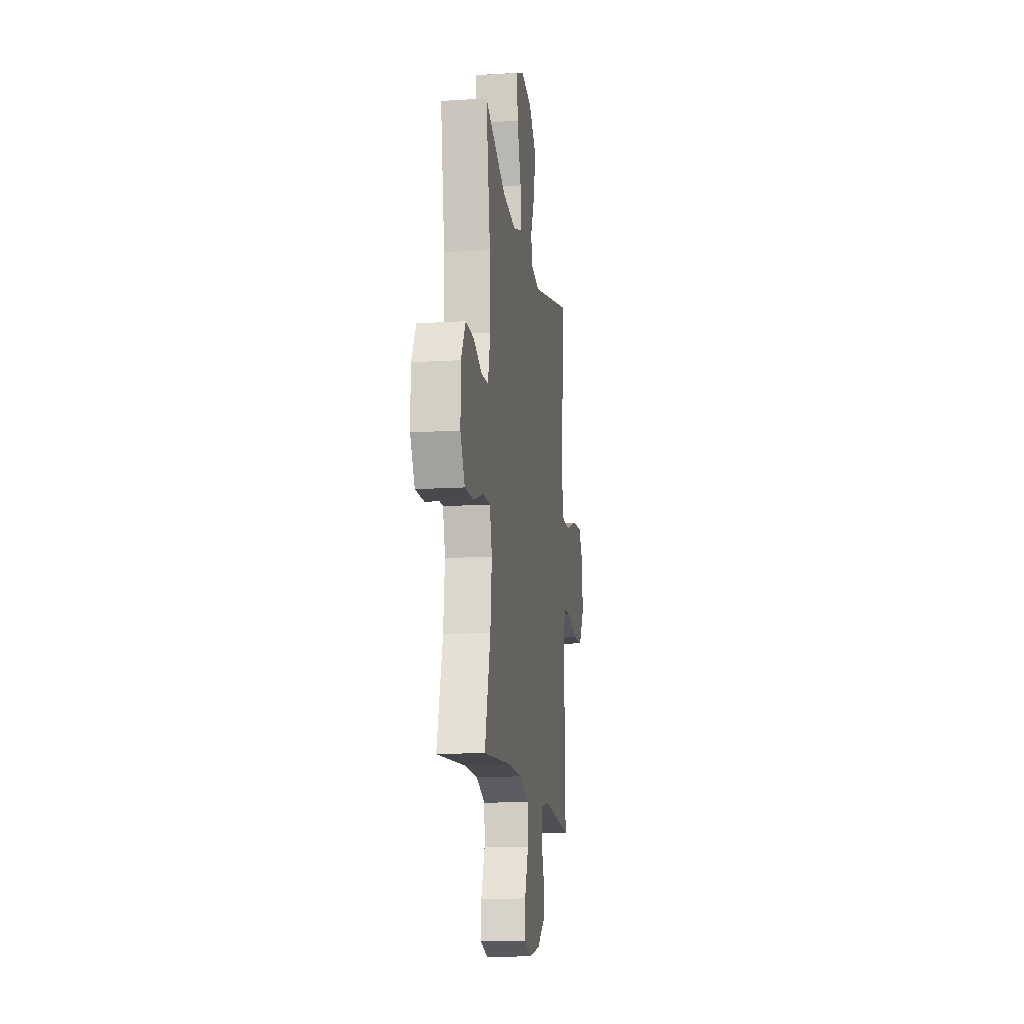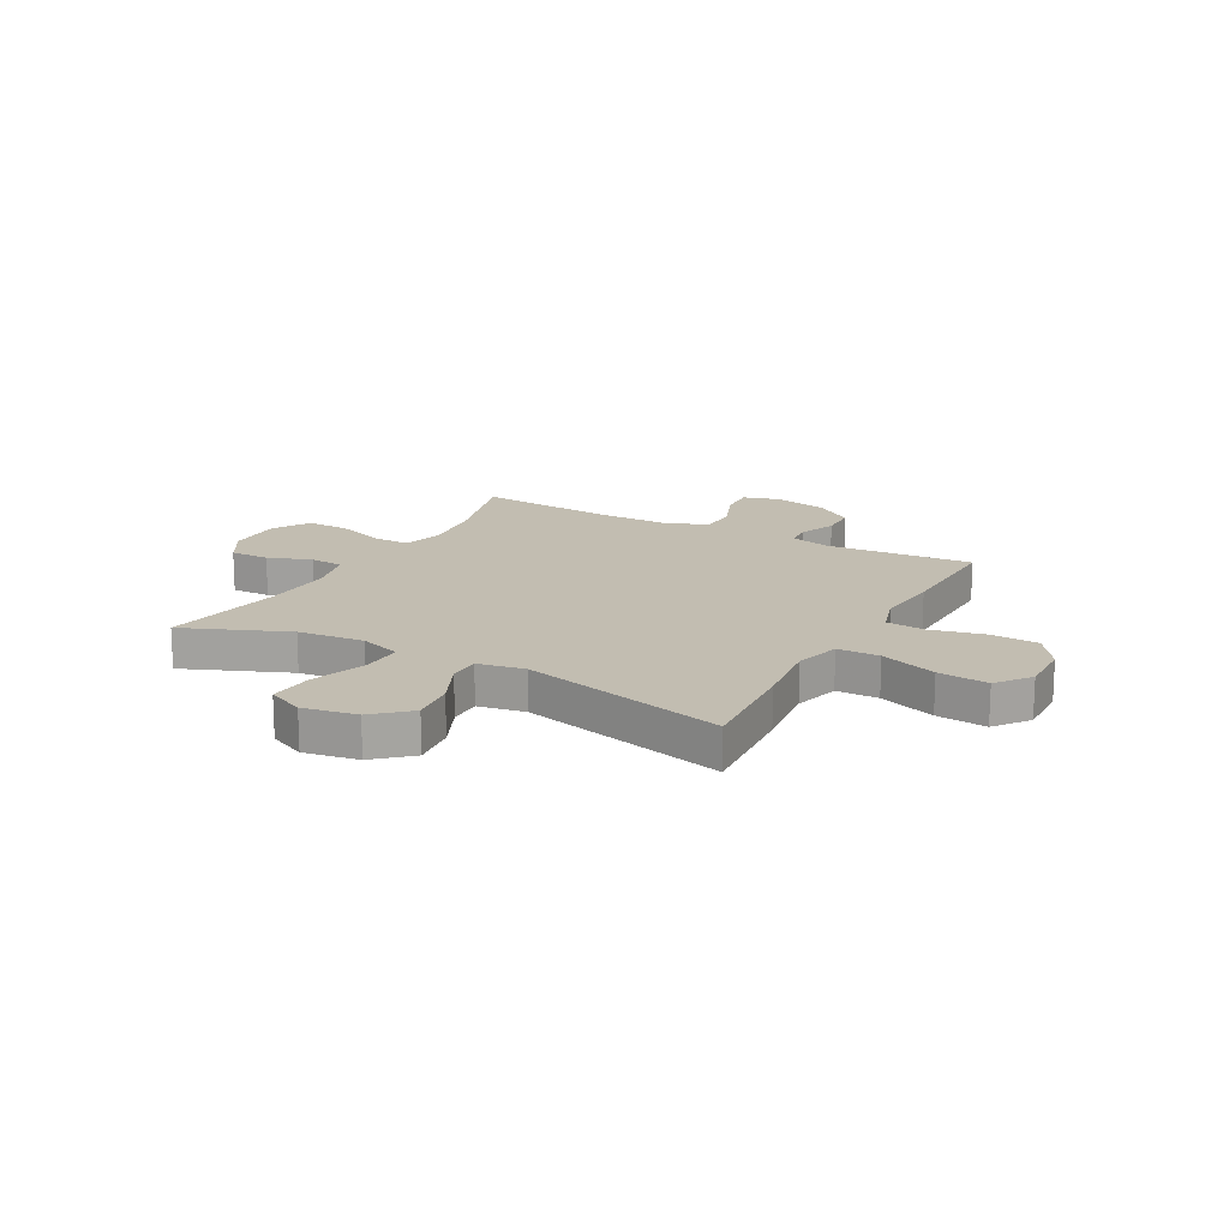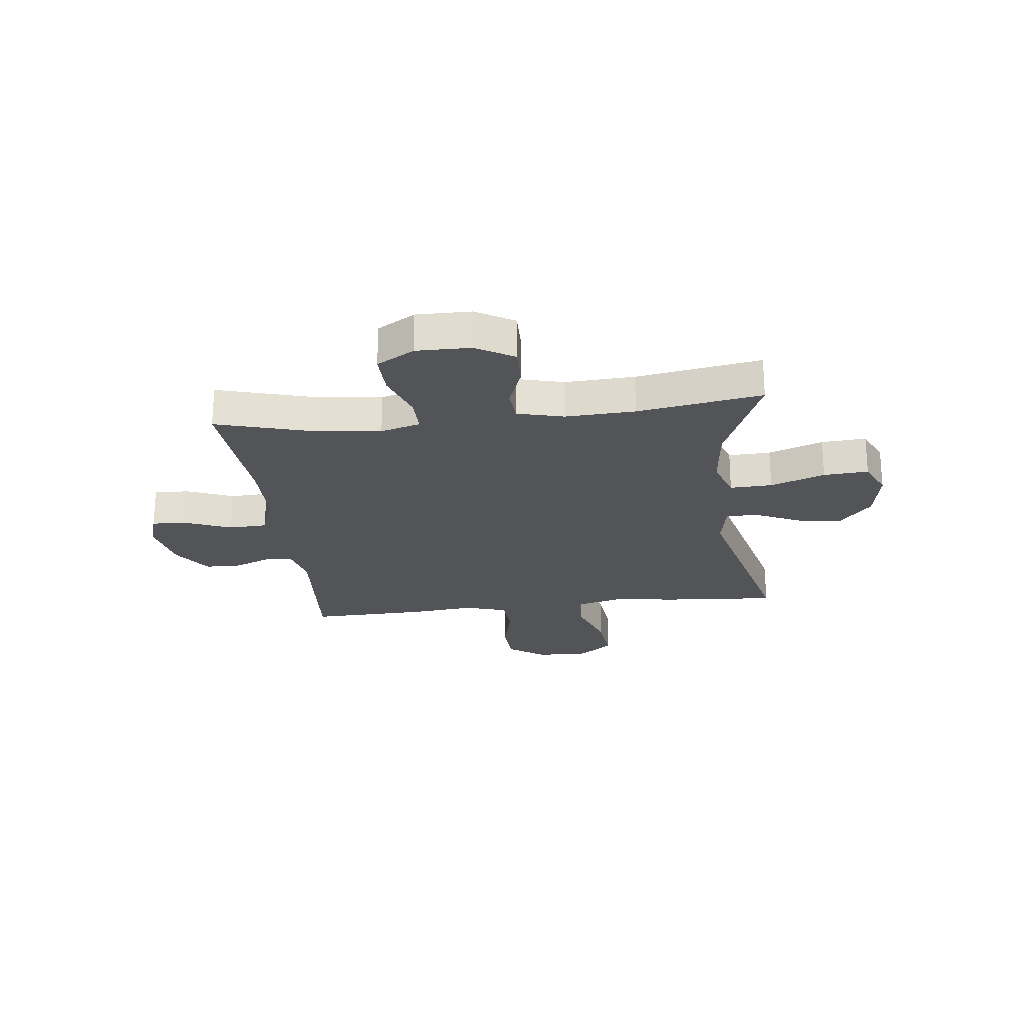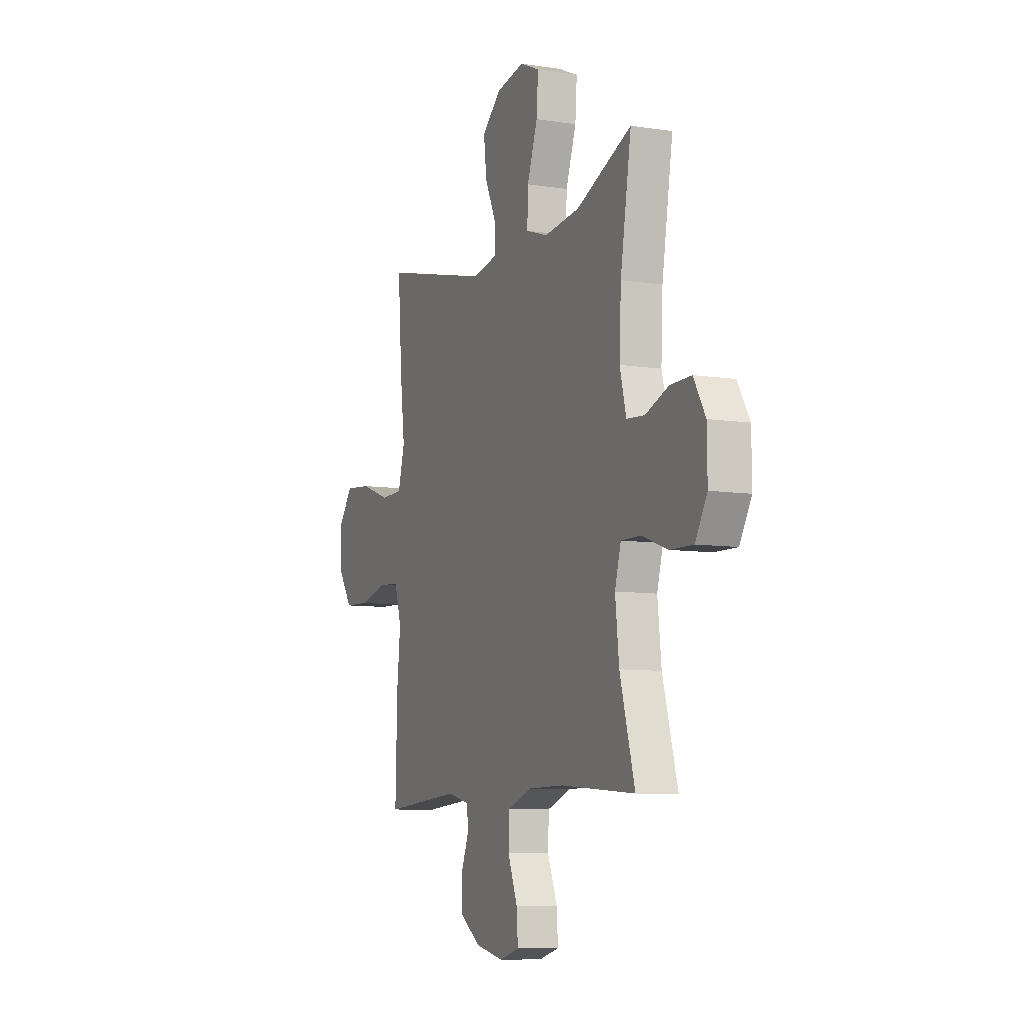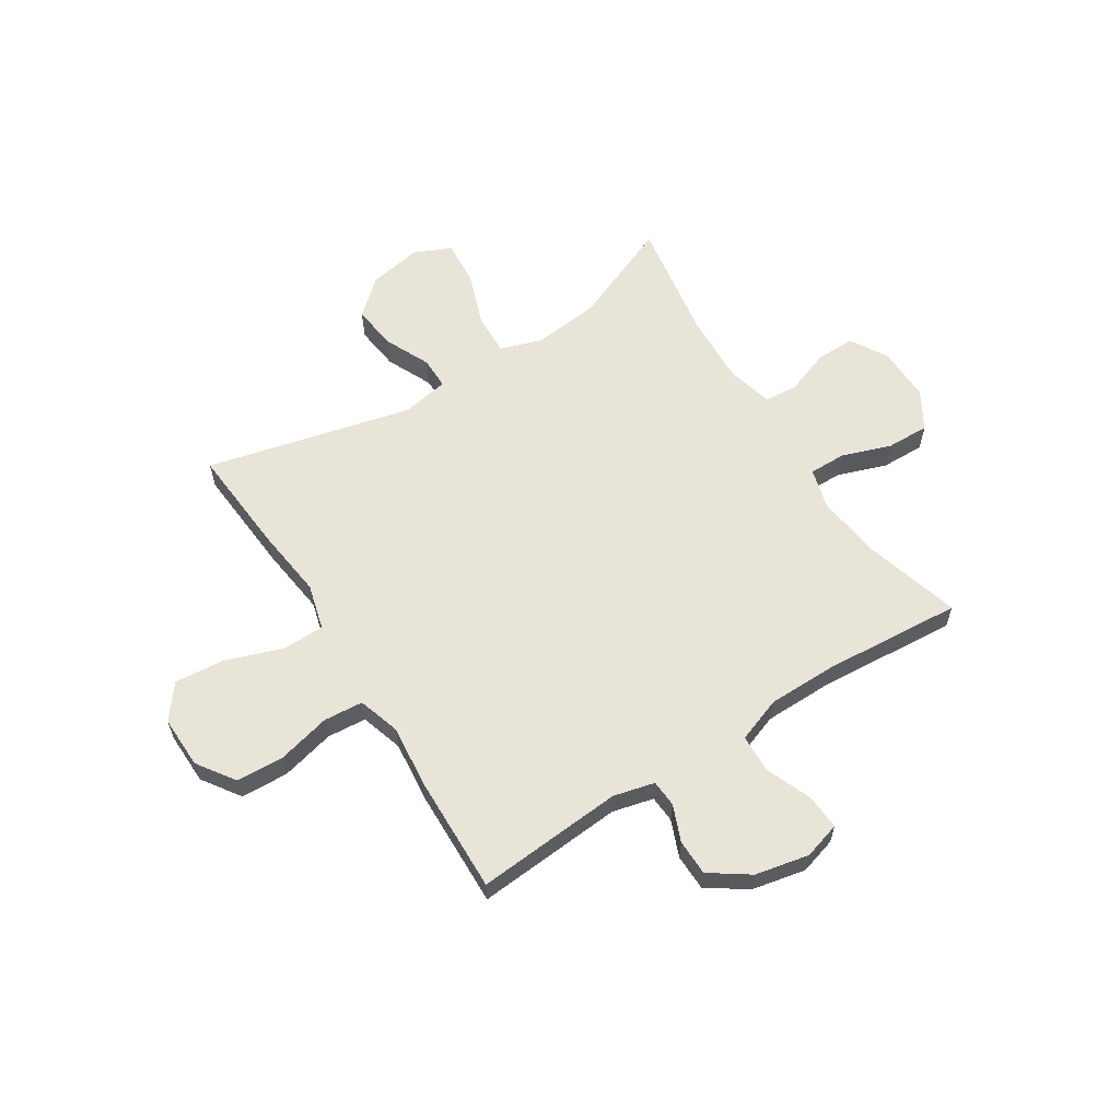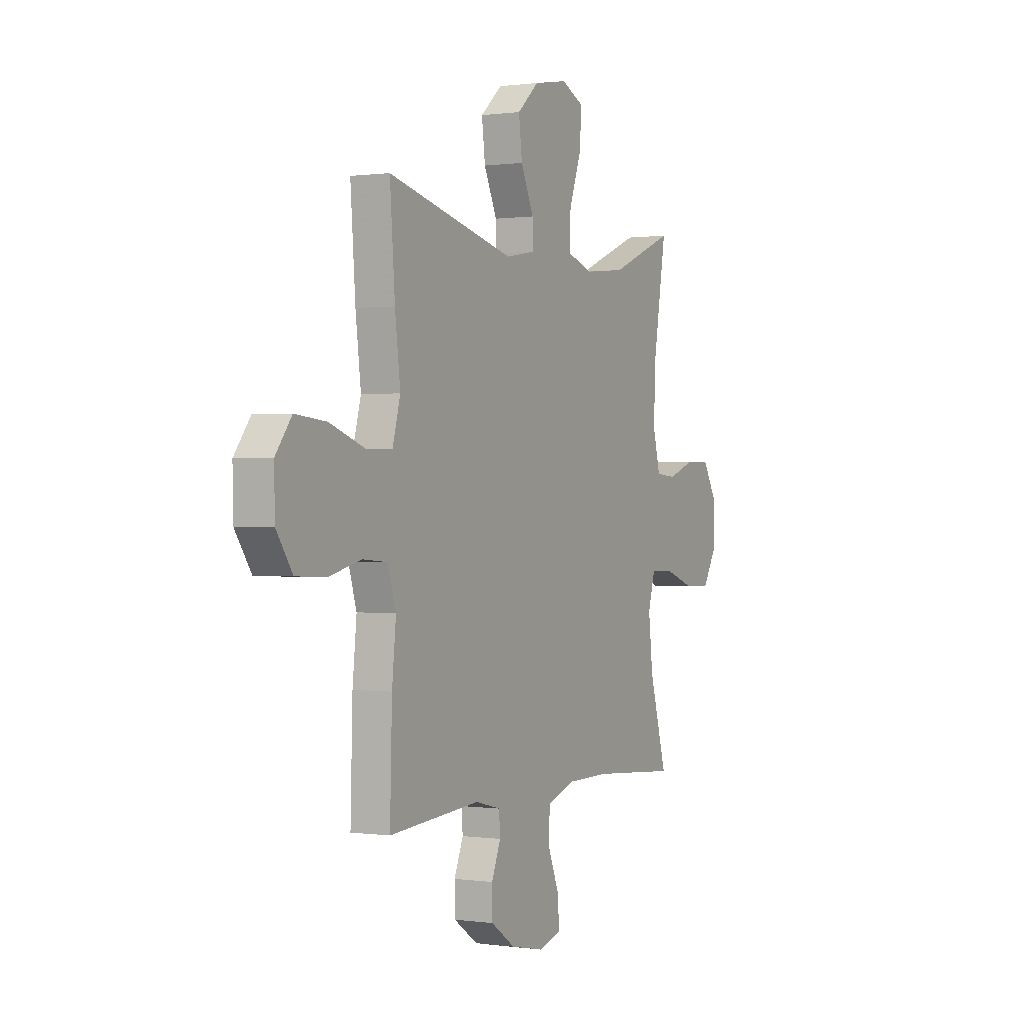
<metadata>
{"format":"obj","ext":"obj","renderer":"f3d","projection":"perspective","resolution":1024,"background":"white","views":[{"elev":-13.9,"azim":-82.2,"up":"+Z"},{"elev":16.8,"azim":28.8,"up":"+Y"},{"elev":-23.6,"azim":-83.3,"up":"+Y"},{"elev":-8.3,"azim":-113.0,"up":"+Z"},{"elev":60.5,"azim":147.5,"up":"+Y"},{"elev":0.3,"azim":117.9,"up":"+Z"}]}
</metadata>
<code>
v 0.5 0.07 0.5
v 0.485 0.07 0.3
v 0.469 0.07 0.169
v 0.492 0.07 0.084
v 0.57 0.07 0.083
v 0.675 0.07 0.12
v 0.768 0.07 0.129
v 0.816 0.07 0.066
v 0.814 0.07 -0.031
v 0.766 0.07 -0.101
v 0.678 0.07 -0.105
v 0.579 0.07 -0.081
v 0.506 0.07 -0.087
v 0.482 0.07 -0.165
v 0.494 0.07 -0.283
v 0.5 0.07 -0.5
v 0.227 0.07 -0.479
v 0.151 0.07 -0.498
v 0.148 0.07 -0.548
v 0.175 0.07 -0.615
v 0.174 0.07 -0.682
v 0.102 0.07 -0.732
v 0.002 0.07 -0.753
v -0.066 0.07 -0.733
v -0.062 0.07 -0.667
v -0.028 0.07 -0.582
v -0.031 0.07 -0.511
v -0.114 0.07 -0.481
v -0.242 0.07 -0.48
v -0.5 0.07 -0.5
v -0.448 0.07 -0.316
v -0.435 0.07 -0.199
v -0.456 0.07 -0.125
v -0.524 0.07 -0.126
v -0.615 0.07 -0.158
v -0.695 0.07 -0.16
v -0.736 0.07 -0.09
v -0.735 0.07 0.011
v -0.694 0.07 0.081
v -0.621 0.07 0.08
v -0.54 0.07 0.05
v -0.478 0.07 0.055
v -0.456 0.07 0.141
v -0.462 0.07 0.27
v -0.5 0.07 0.5
v -0.307 0.07 0.42
v -0.184 0.07 0.407
v -0.107 0.07 0.433
v -0.11 0.07 0.511
v -0.146 0.07 0.612
v -0.152 0.07 0.695
v -0.084 0.07 0.726
v 0.016 0.07 0.708
v 0.081 0.07 0.65
v 0.071 0.07 0.567
v 0.032 0.07 0.482
v 0.032 0.07 0.423
v 0.119 0.07 0.407
v 0.5 0 0.5
v 0.485 0 0.3
v 0.469 0 0.169
v 0.492 0 0.084
v 0.57 0 0.083
v 0.675 0 0.12
v 0.768 0 0.129
v 0.816 0 0.066
v 0.814 0 -0.031
v 0.766 0 -0.101
v 0.678 0 -0.105
v 0.579 0 -0.081
v 0.506 0 -0.087
v 0.482 0 -0.165
v 0.494 0 -0.283
v 0.5 0 -0.5
v 0.227 0 -0.479
v 0.151 0 -0.498
v 0.148 0 -0.548
v 0.175 0 -0.615
v 0.174 0 -0.682
v 0.102 0 -0.732
v 0.002 0 -0.753
v -0.066 0 -0.733
v -0.062 0 -0.667
v -0.028 0 -0.582
v -0.031 0 -0.511
v -0.114 0 -0.481
v -0.242 0 -0.48
v -0.5 0 -0.5
v -0.448 0 -0.316
v -0.435 0 -0.199
v -0.456 0 -0.125
v -0.524 0 -0.126
v -0.615 0 -0.158
v -0.695 0 -0.16
v -0.736 0 -0.09
v -0.735 0 0.011
v -0.694 0 0.081
v -0.621 0 0.08
v -0.54 0 0.05
v -0.478 0 0.055
v -0.456 0 0.141
v -0.462 0 0.27
v -0.5 0 0.5
v -0.307 0 0.42
v -0.184 0 0.407
v -0.107 0 0.433
v -0.11 0 0.511
v -0.146 0 0.612
v -0.152 0 0.695
v -0.084 0 0.726
v 0.016 0 0.708
v 0.081 0 0.65
v 0.071 0 0.567
v 0.032 0 0.482
v 0.032 0 0.423
v 0.119 0 0.407
f 54 55 56
f 53 54 56
f 52 53 56
f 51 52 56
f 50 51 56
f 49 50 56
f 48 49 56 57
f 47 48 57 58
f 44 45 46
f 43 44 46 47
f 42 43 47 58
f 39 40 41
f 38 39 41
f 37 38 41
f 36 37 41
f 35 36 41
f 34 35 41
f 33 34 41 42
f 1 2 3
f 58 1 3
f 42 58 3
f 33 42 3
f 32 33 3
f 29 30 31
f 32 3 4
f 31 32 4
f 29 31 4
f 28 29 4
f 24 25 26
f 23 24 26
f 22 23 26
f 21 22 26
f 20 21 26
f 19 20 26
f 18 19 26 27
f 28 4 5
f 27 28 5
f 18 27 5
f 17 18 5
f 14 15 16 17
f 10 11 12
f 9 10 12
f 8 9 12
f 7 8 12
f 6 7 12
f 5 6 12
f 5 12 13
f 17 5 13
f 13 14 17
f 114 113 112
f 114 112 111
f 114 111 110
f 114 110 109
f 114 109 108
f 114 108 107
f 115 114 107 106
f 116 115 106 105
f 104 103 102
f 105 104 102 101
f 116 105 101 100
f 99 98 97
f 99 97 96
f 99 96 95
f 99 95 94
f 99 94 93
f 99 93 92
f 100 99 92 91
f 61 60 59
f 61 59 116
f 61 116 100
f 61 100 91
f 61 91 90
f 89 88 87
f 62 61 90
f 62 90 89
f 62 89 87
f 62 87 86
f 84 83 82
f 84 82 81
f 84 81 80
f 84 80 79
f 84 79 78
f 84 78 77
f 85 84 77 76
f 63 62 86
f 63 86 85
f 63 85 76
f 63 76 75
f 75 74 73 72
f 70 69 68
f 70 68 67
f 70 67 66
f 70 66 65
f 70 65 64
f 70 64 63
f 71 70 63
f 71 63 75
f 75 72 71
f 1 59 60 2
f 2 60 61 3
f 3 61 62 4
f 4 62 63 5
f 5 63 64 6
f 6 64 65 7
f 7 65 66 8
f 8 66 67 9
f 9 67 68 10
f 10 68 69 11
f 11 69 70 12
f 12 70 71 13
f 13 71 72 14
f 14 72 73 15
f 15 73 74 16
f 16 74 75 17
f 17 75 76 18
f 18 76 77 19
f 19 77 78 20
f 20 78 79 21
f 21 79 80 22
f 22 80 81 23
f 23 81 82 24
f 24 82 83 25
f 25 83 84 26
f 26 84 85 27
f 27 85 86 28
f 28 86 87 29
f 29 87 88 30
f 30 88 89 31
f 31 89 90 32
f 32 90 91 33
f 33 91 92 34
f 34 92 93 35
f 35 93 94 36
f 36 94 95 37
f 37 95 96 38
f 38 96 97 39
f 39 97 98 40
f 40 98 99 41
f 41 99 100 42
f 42 100 101 43
f 43 101 102 44
f 44 102 103 45
f 45 103 104 46
f 46 104 105 47
f 47 105 106 48
f 48 106 107 49
f 49 107 108 50
f 50 108 109 51
f 51 109 110 52
f 52 110 111 53
f 53 111 112 54
f 54 112 113 55
f 55 113 114 56
f 56 114 115 57
f 57 115 116 58
f 58 116 59 1

</code>
